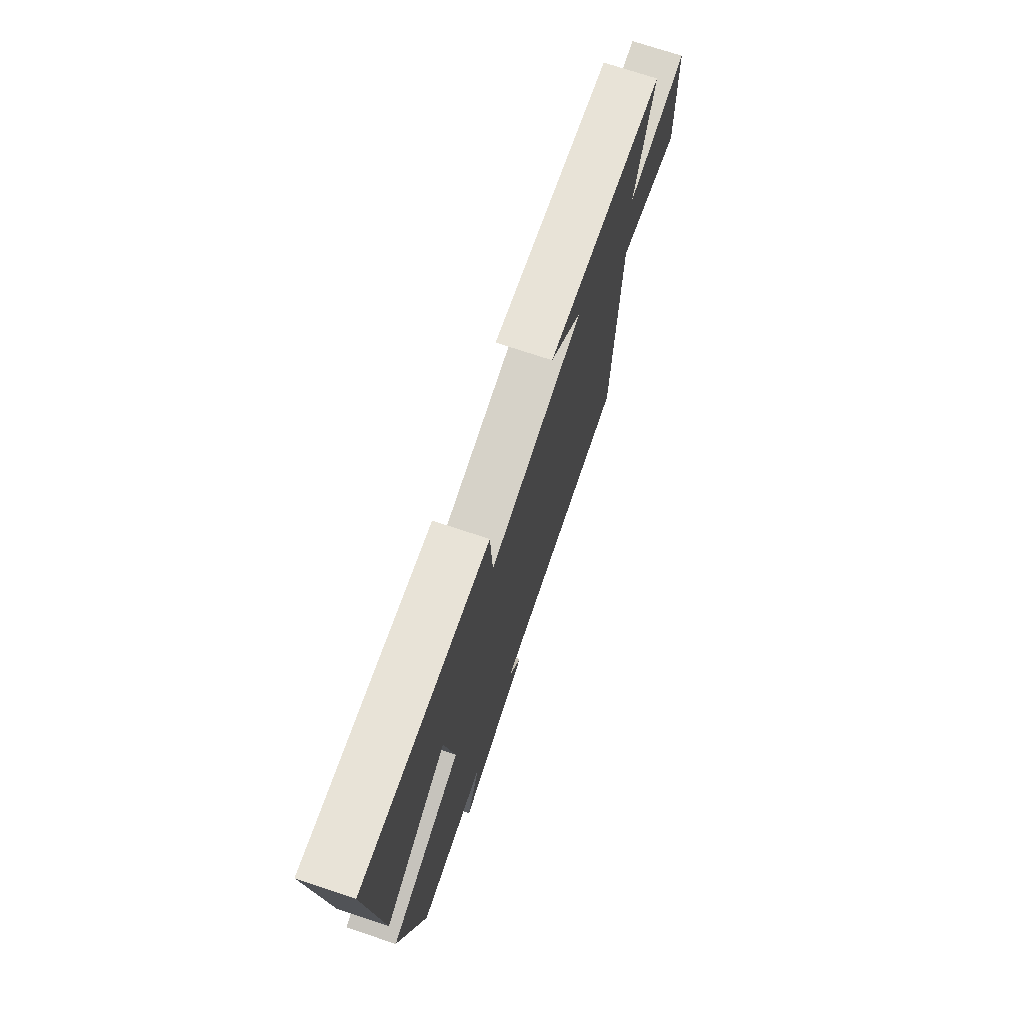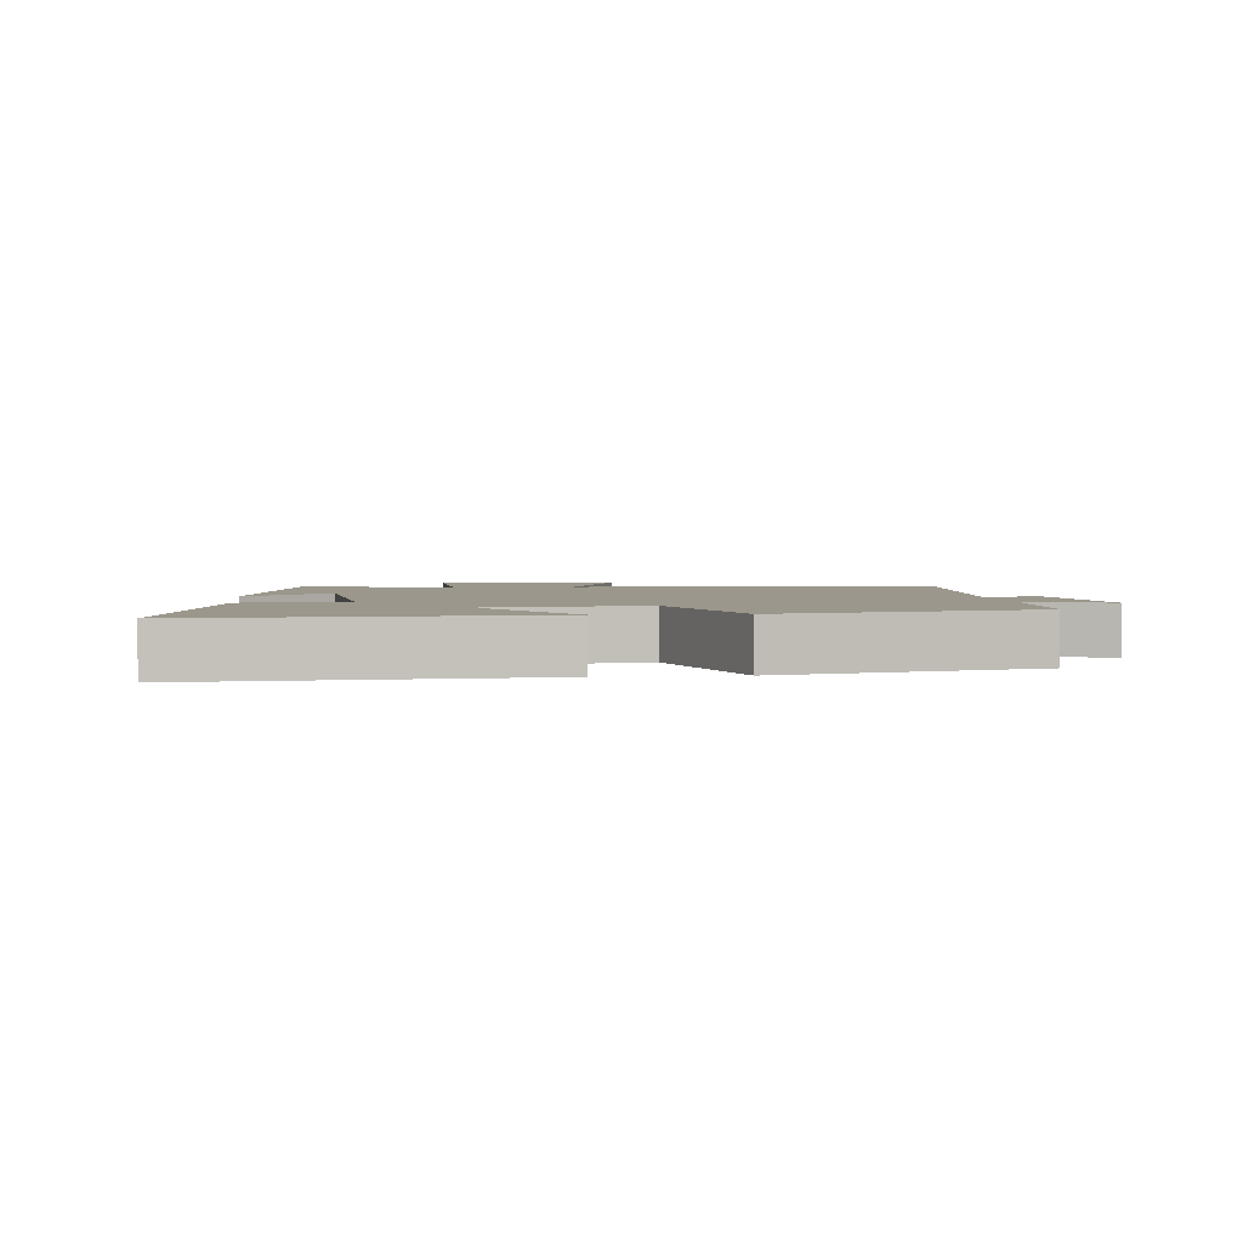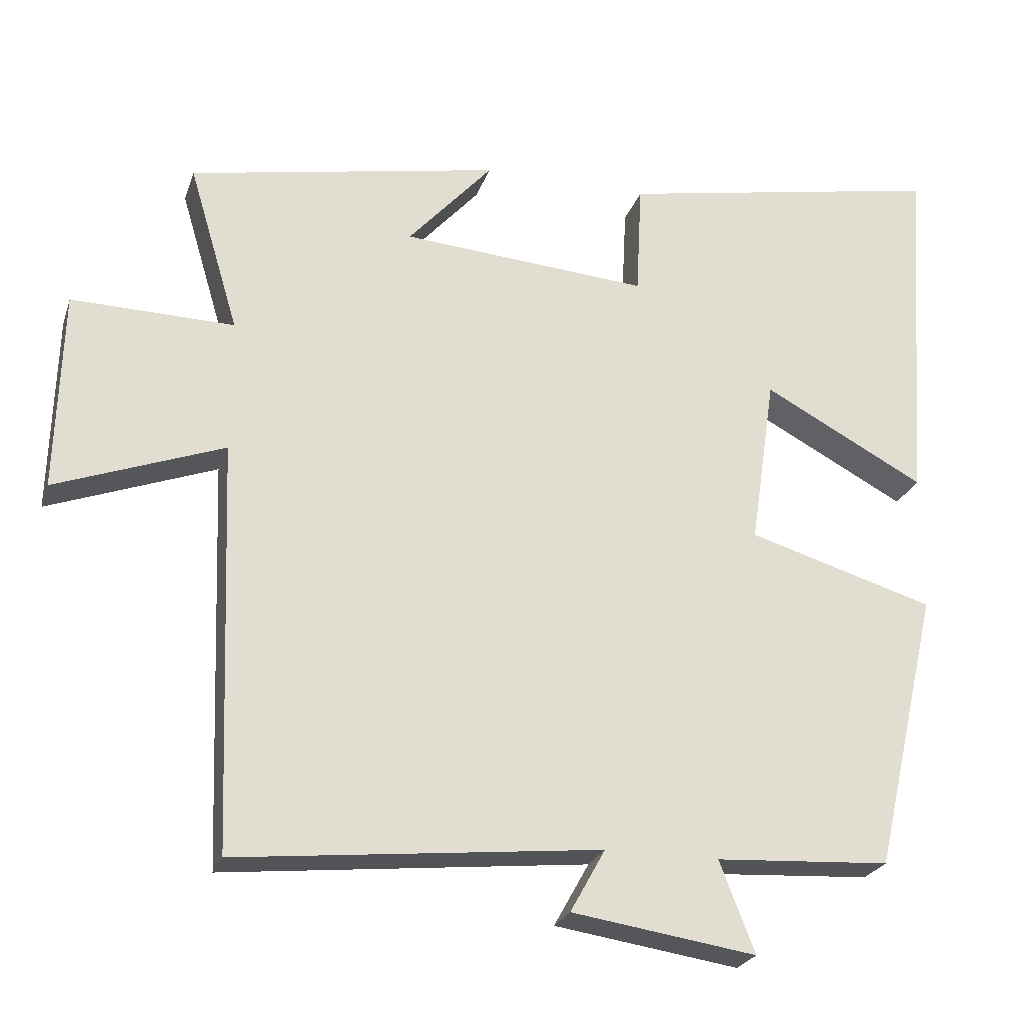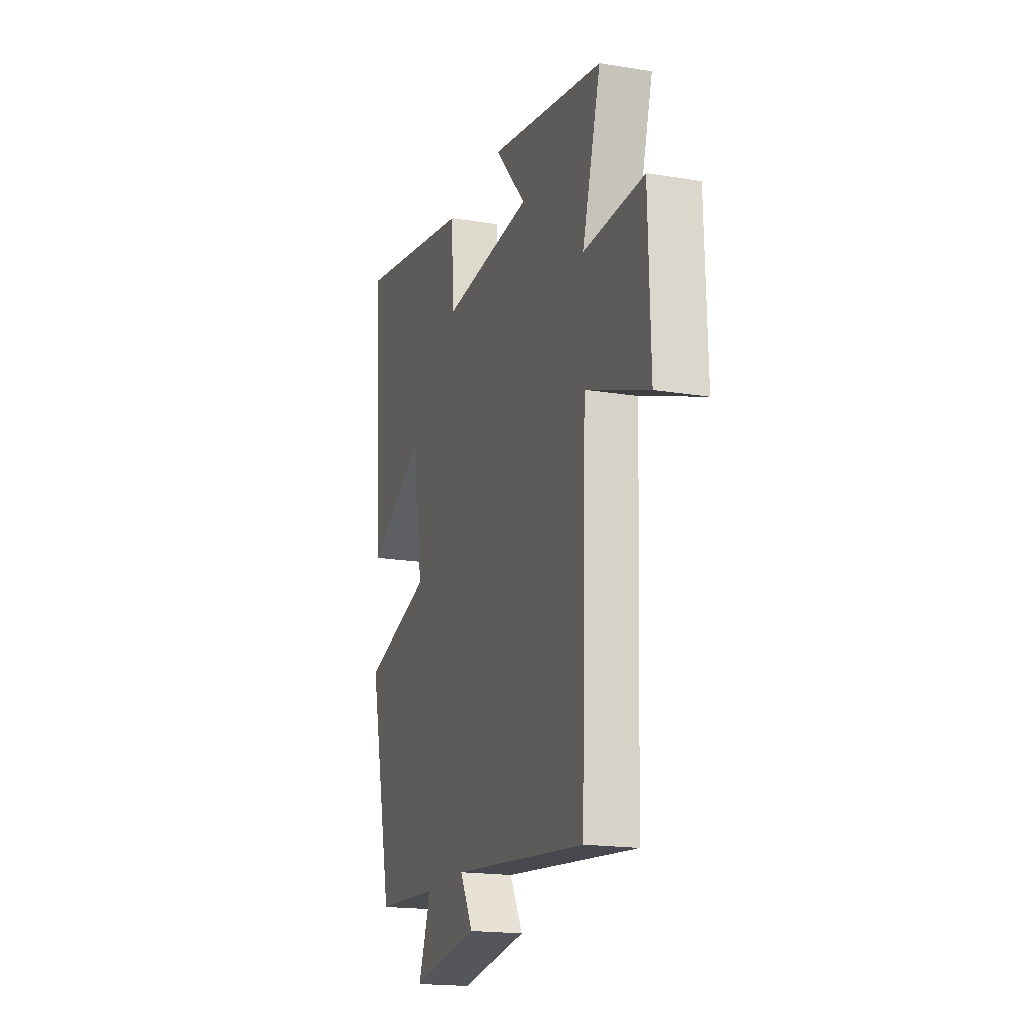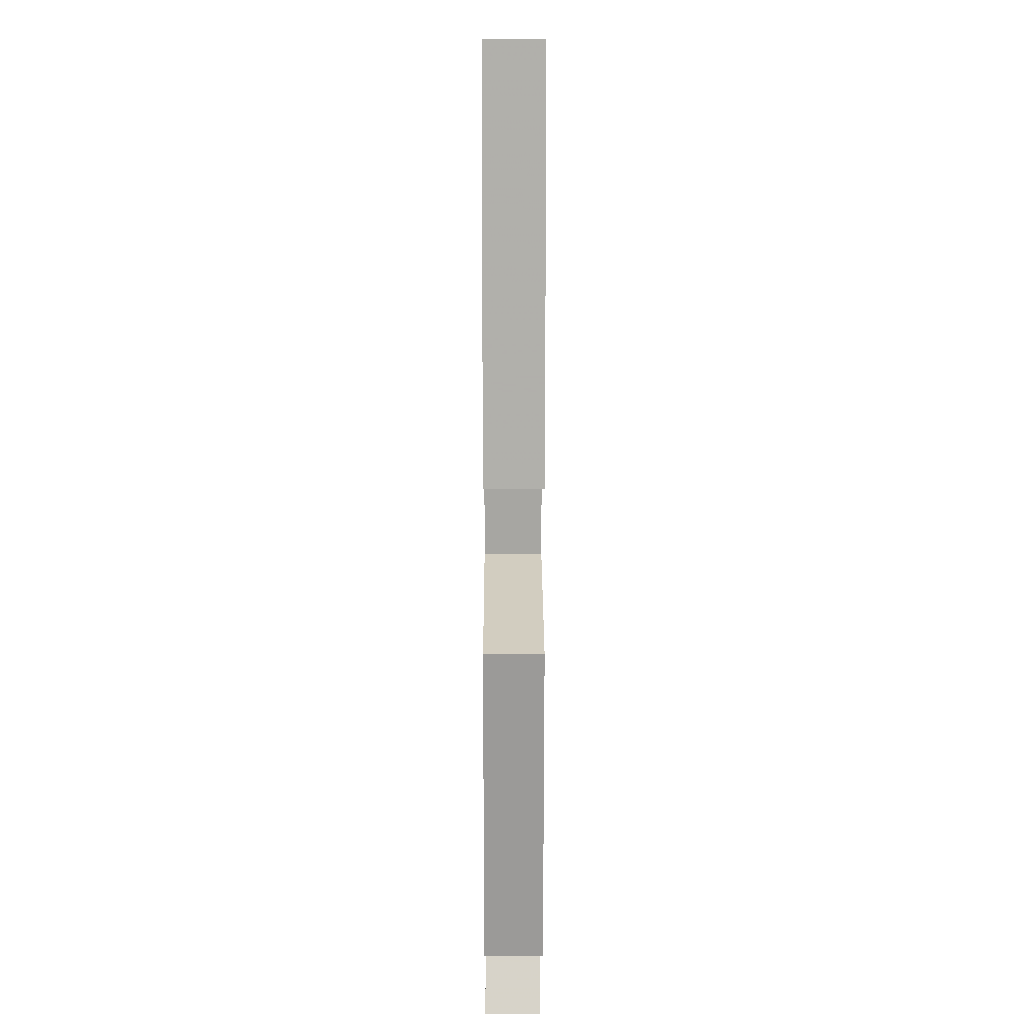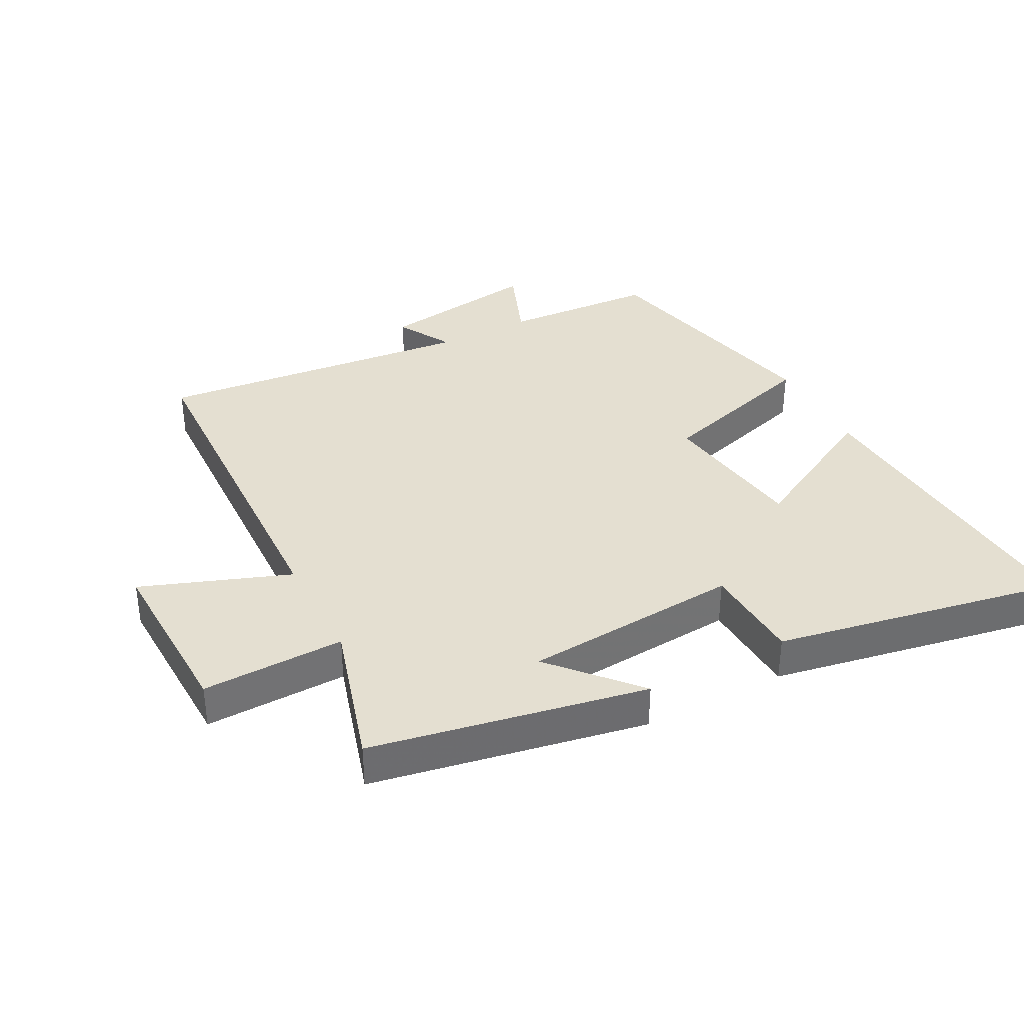
<metadata>
{"format":"obj","ext":"obj","renderer":"f3d","projection":"perspective","resolution":1024,"background":"white","views":[{"elev":73.4,"azim":108.4,"up":"+Z"},{"elev":2.6,"azim":83.4,"up":"+Y"},{"elev":-24.3,"azim":-16.3,"up":"+Z"},{"elev":-18.3,"azim":-107.7,"up":"+Z"},{"elev":7.7,"azim":89.8,"up":"+Z"},{"elev":36.6,"azim":-27.7,"up":"+Y"}]}
</metadata>
<code>
v 0.412 0.07 -0.486
v 0.173 0.07 -0.5
v 0.221 0.07 -0.624
v -0.031 0.07 -0.586
v 0.017 0.07 -0.5
v -0.48 0.07 -0.551
v -0.5 0.07 0.007
v -0.73 0.07 -0.078
v -0.722 0.07 0.196
v -0.5 0.07 0.191
v -0.568 0.07 0.42
v -0.142 0.07 0.5
v -0.258 0.07 0.37
v 0.08 0.07 0.344
v 0.088 0.07 0.5
v 0.534 0.07 0.583
v 0.5 0.07 0.087
v 0.279 0.07 0.205
v 0.245 0.07 -0.027
v 0.5 0.07 -0.103
v 0.412 0 -0.486
v 0.173 0 -0.5
v 0.221 0 -0.624
v -0.031 0 -0.586
v 0.017 0 -0.5
v -0.48 0 -0.551
v -0.5 0 0.007
v -0.73 0 -0.078
v -0.722 0 0.196
v -0.5 0 0.191
v -0.568 0 0.42
v -0.142 0 0.5
v -0.258 0 0.37
v 0.08 0 0.344
v 0.088 0 0.5
v 0.534 0 0.583
v 0.5 0 0.087
v 0.279 0 0.205
v 0.245 0 -0.027
v 0.5 0 -0.103
f 19 20 1 2
f 18 19 2
f 15 16 17 18
f 14 15 18 2
f 13 14 2
f 10 11 12 13
f 10 13 2 3
f 7 8 9 10
f 5 6 7 10
f 5 10 3
f 3 4 5
f 22 21 40 39
f 22 39 38
f 38 37 36 35
f 22 38 35 34
f 22 34 33
f 33 32 31 30
f 23 22 33 30
f 30 29 28 27
f 30 27 26 25
f 23 30 25
f 25 24 23
f 1 21 22 2
f 2 22 23 3
f 3 23 24 4
f 4 24 25 5
f 5 25 26 6
f 6 26 27 7
f 7 27 28 8
f 8 28 29 9
f 9 29 30 10
f 10 30 31 11
f 11 31 32 12
f 12 32 33 13
f 13 33 34 14
f 14 34 35 15
f 15 35 36 16
f 16 36 37 17
f 17 37 38 18
f 18 38 39 19
f 19 39 40 20
f 20 40 21 1

</code>
